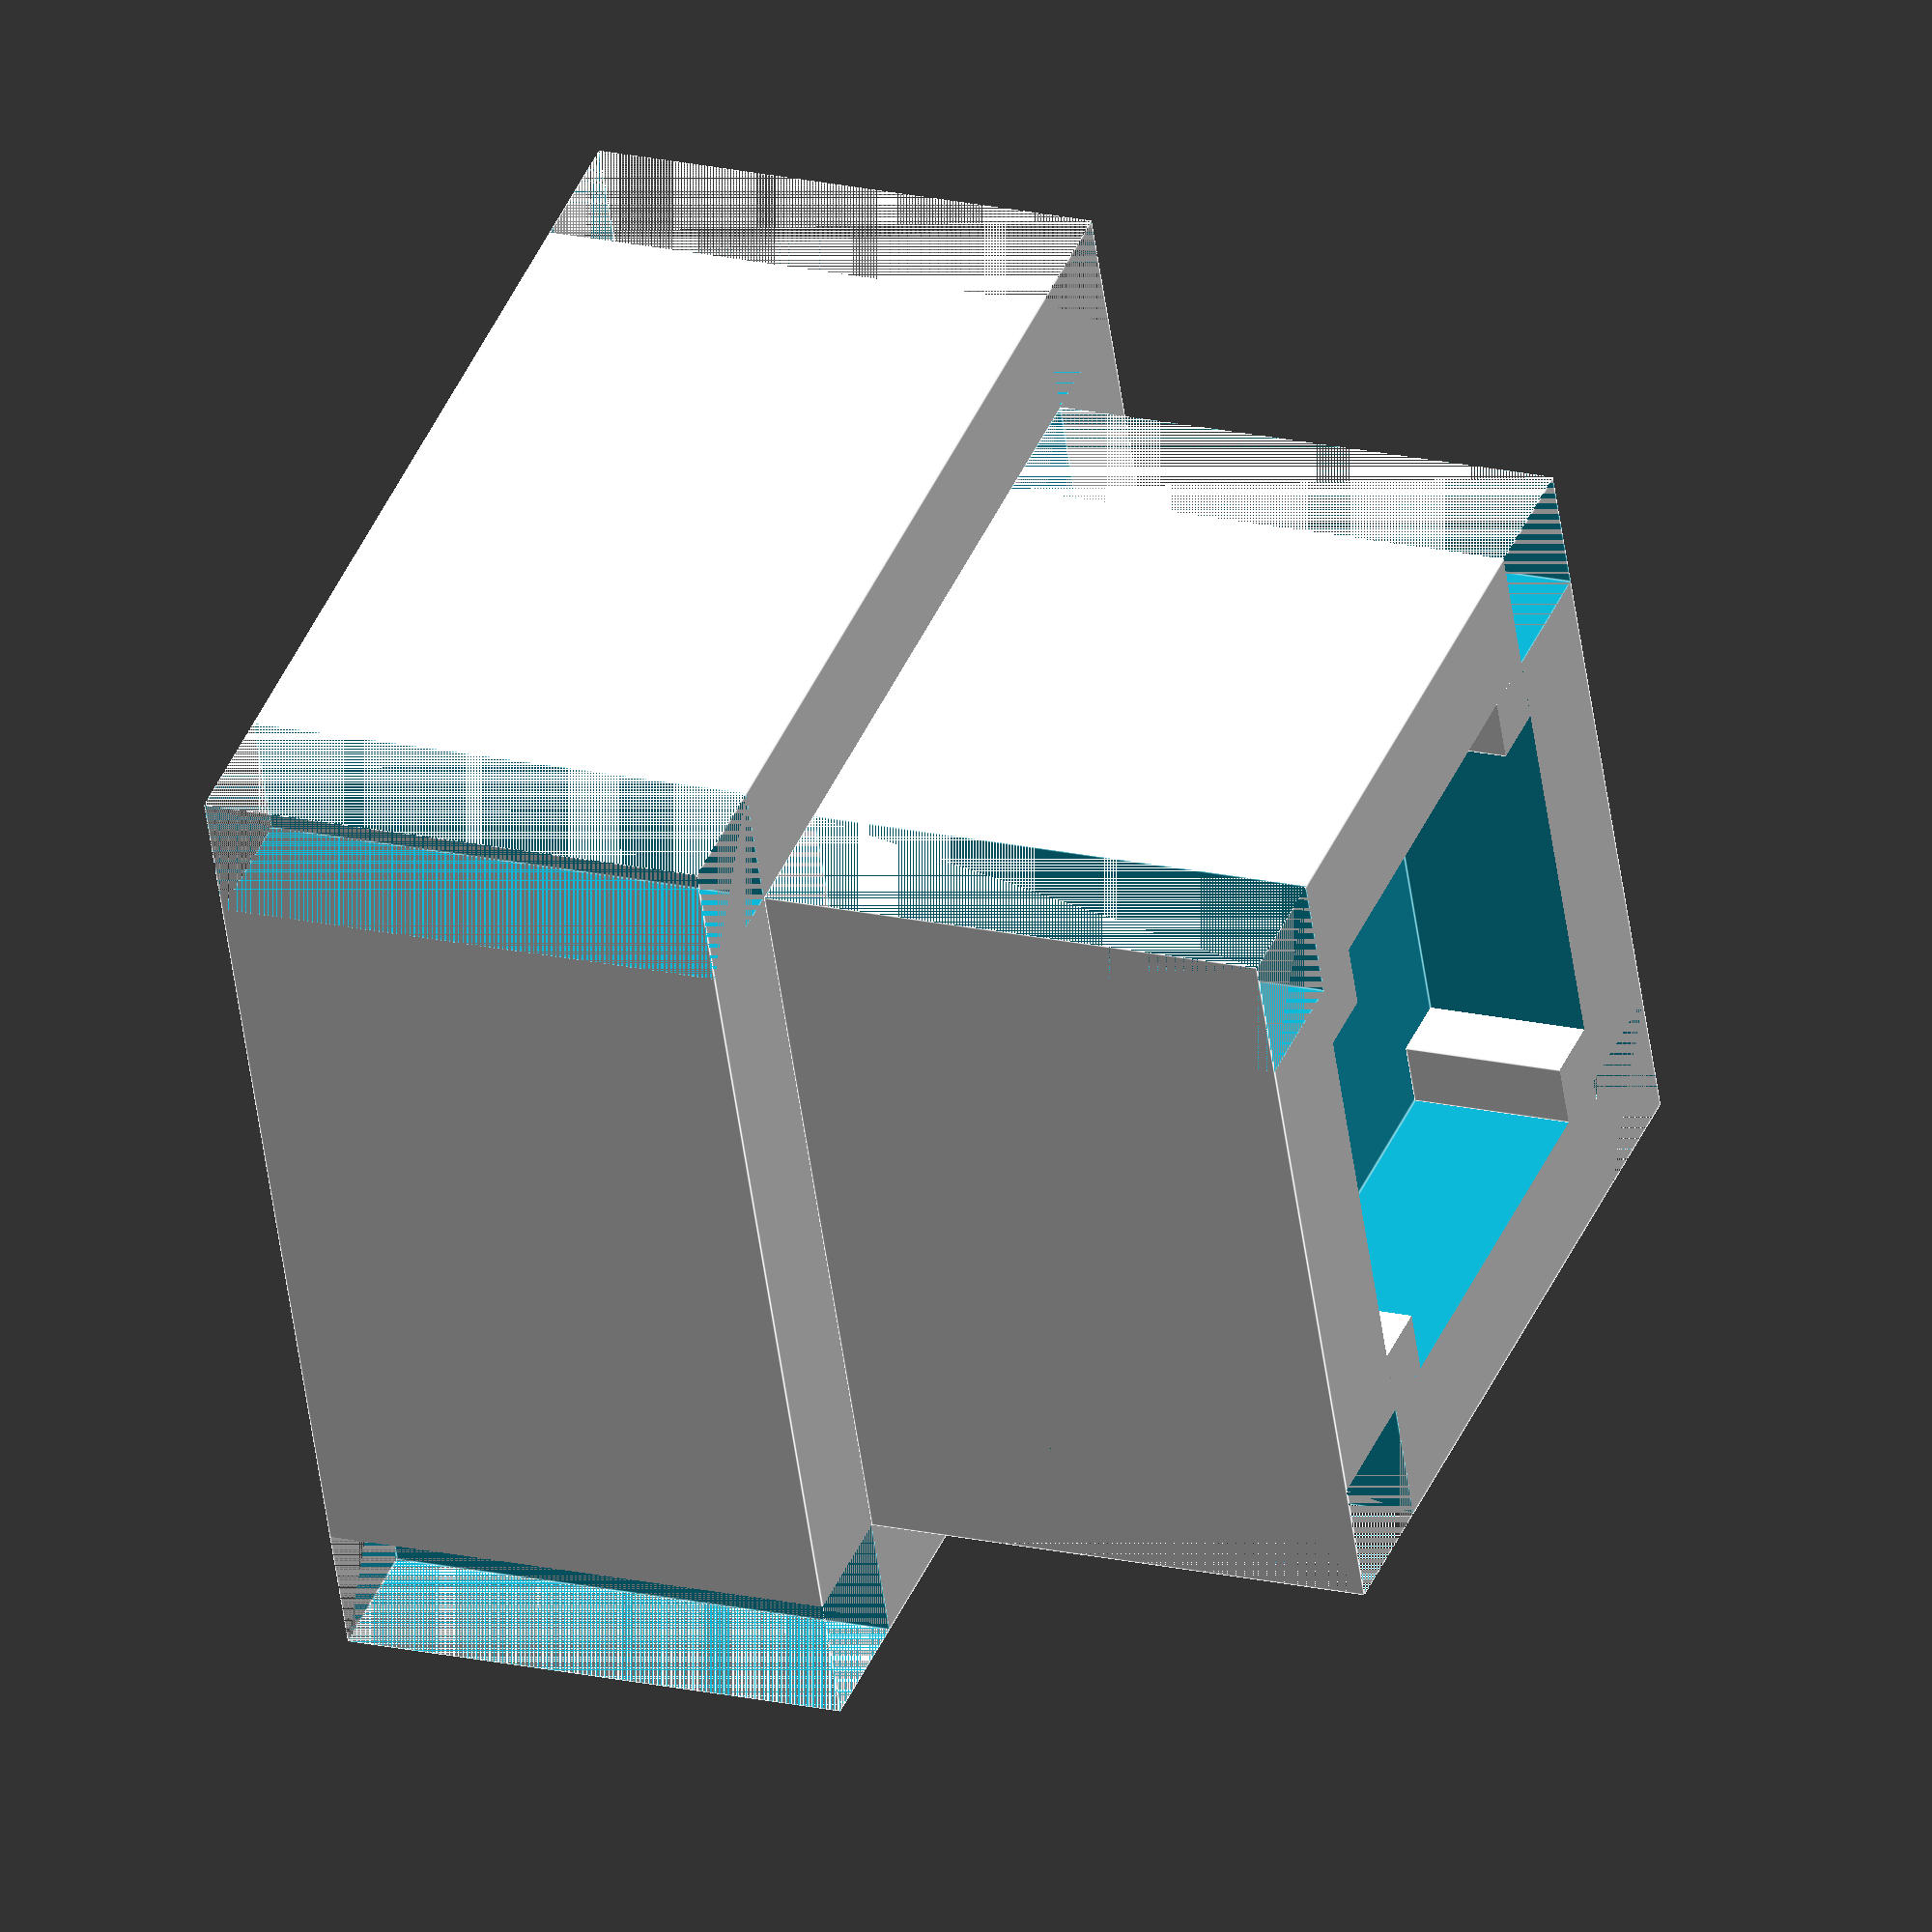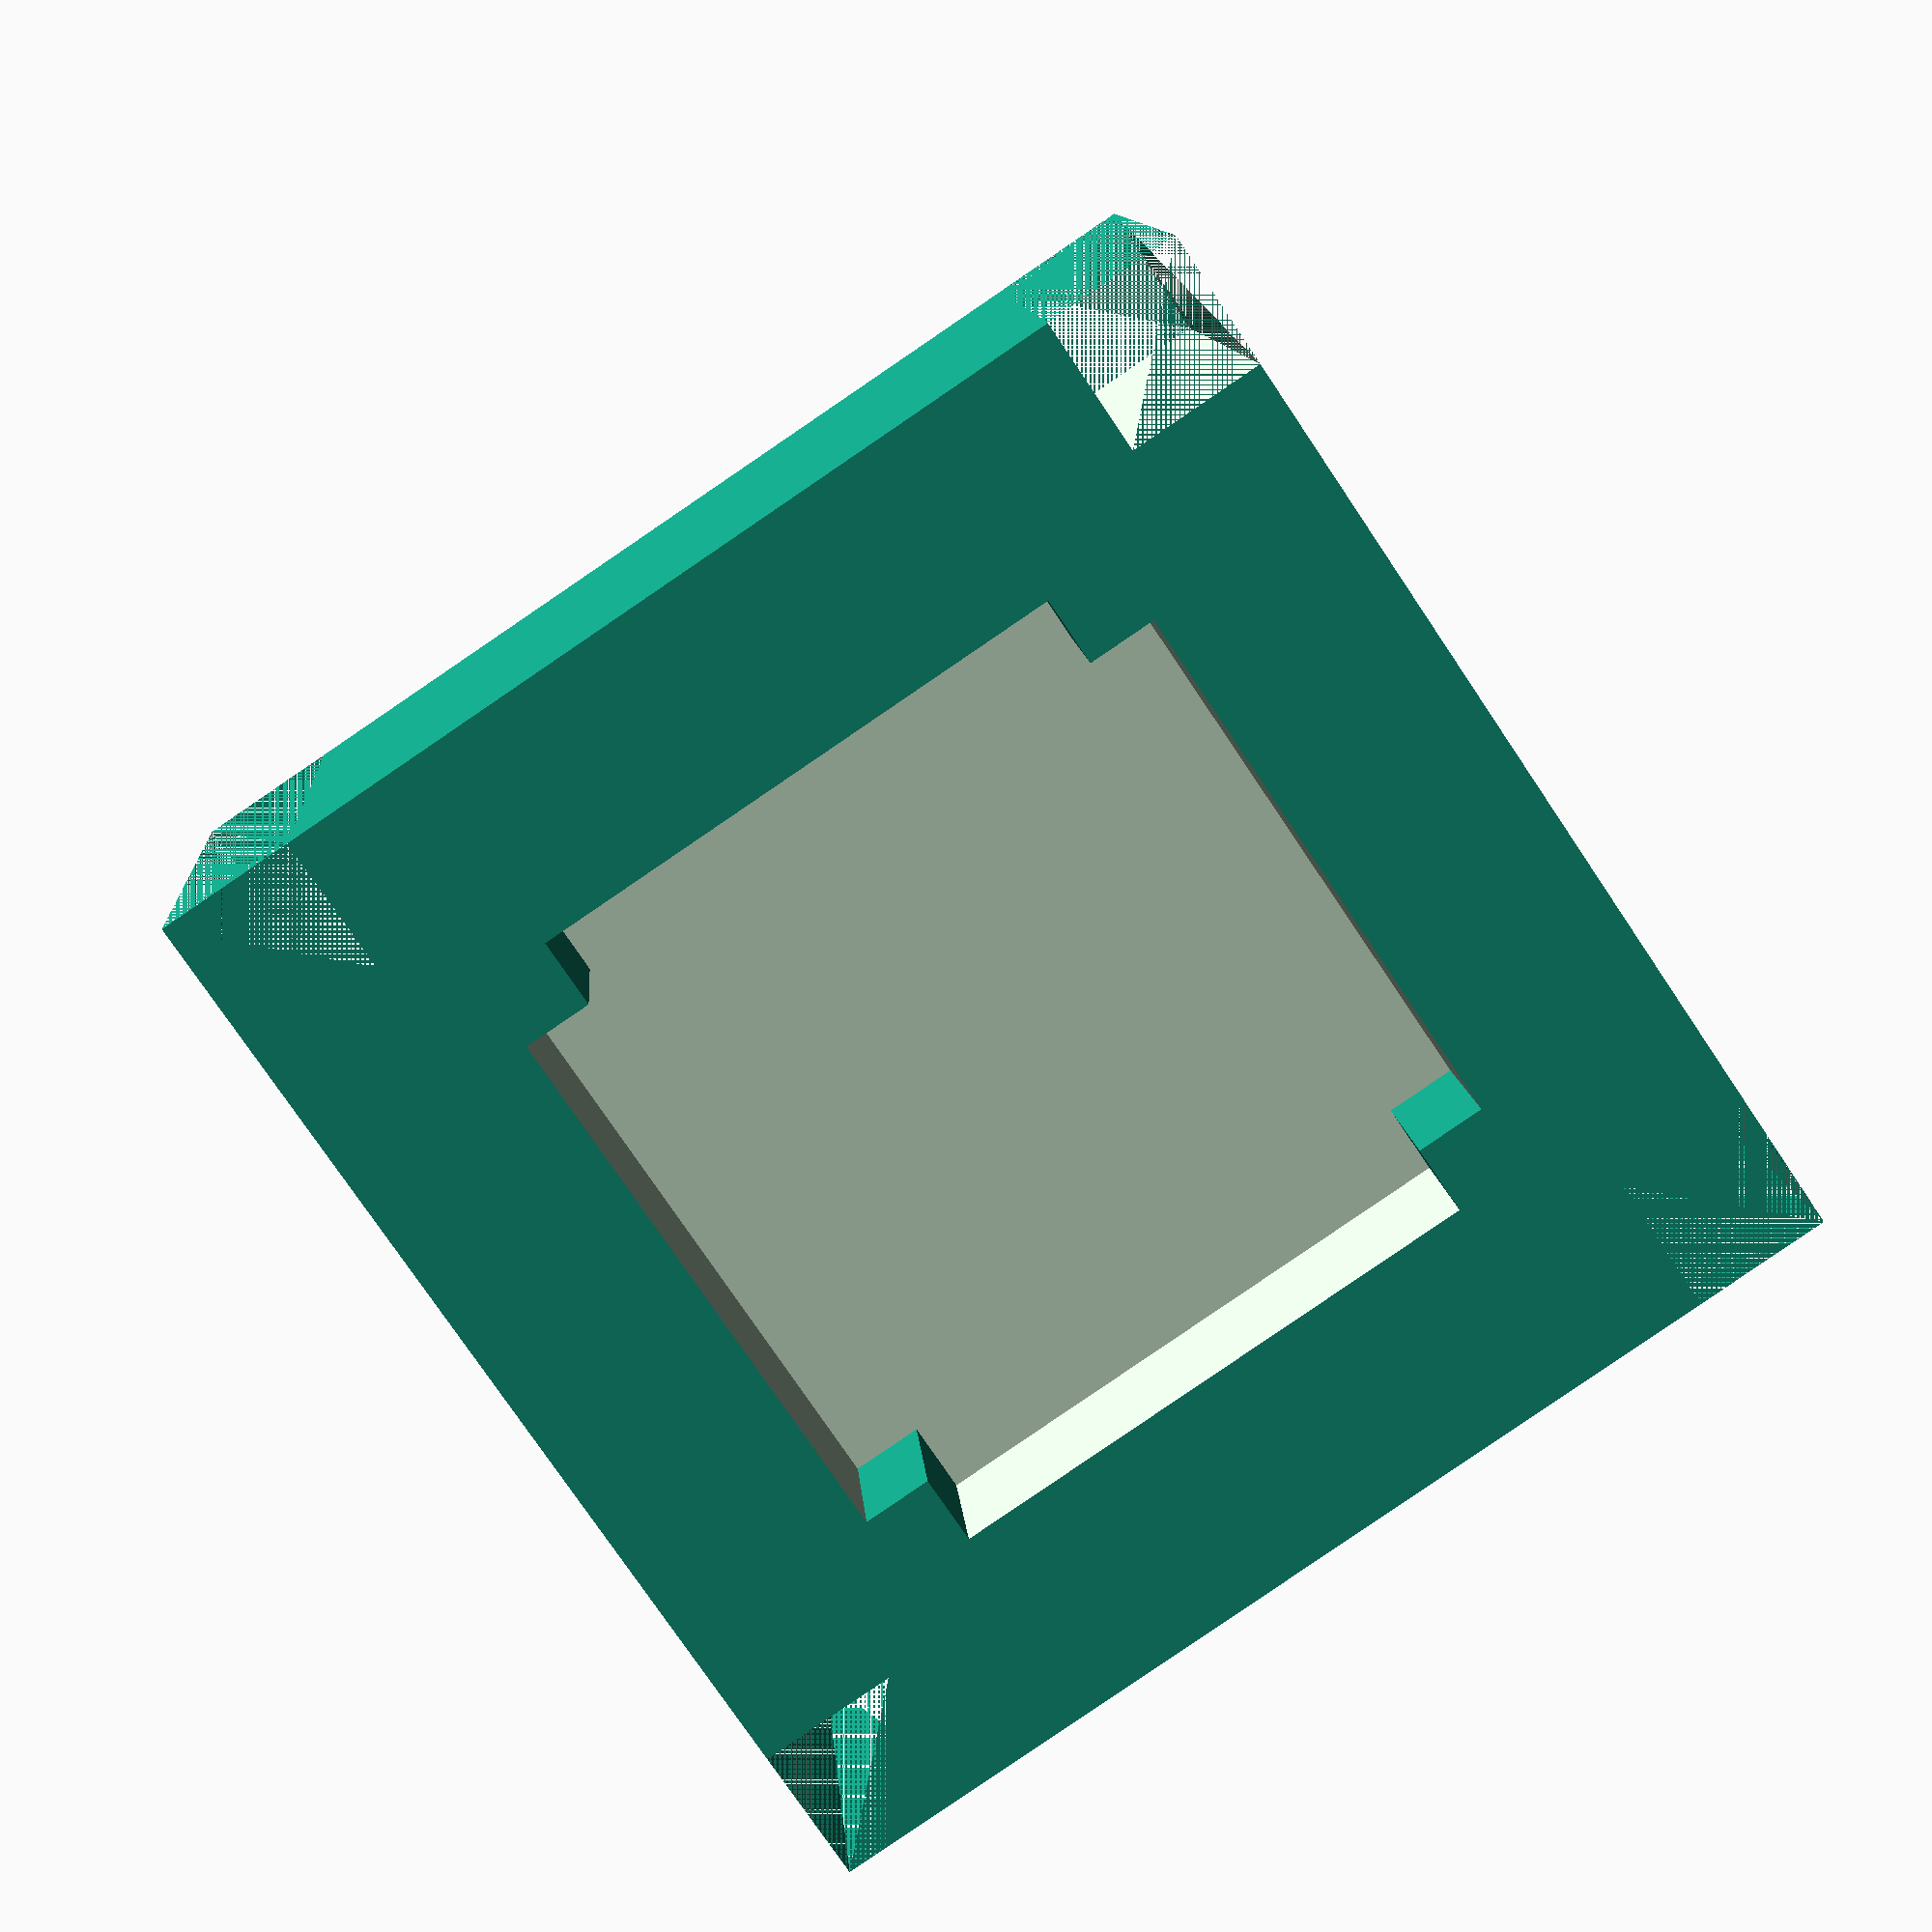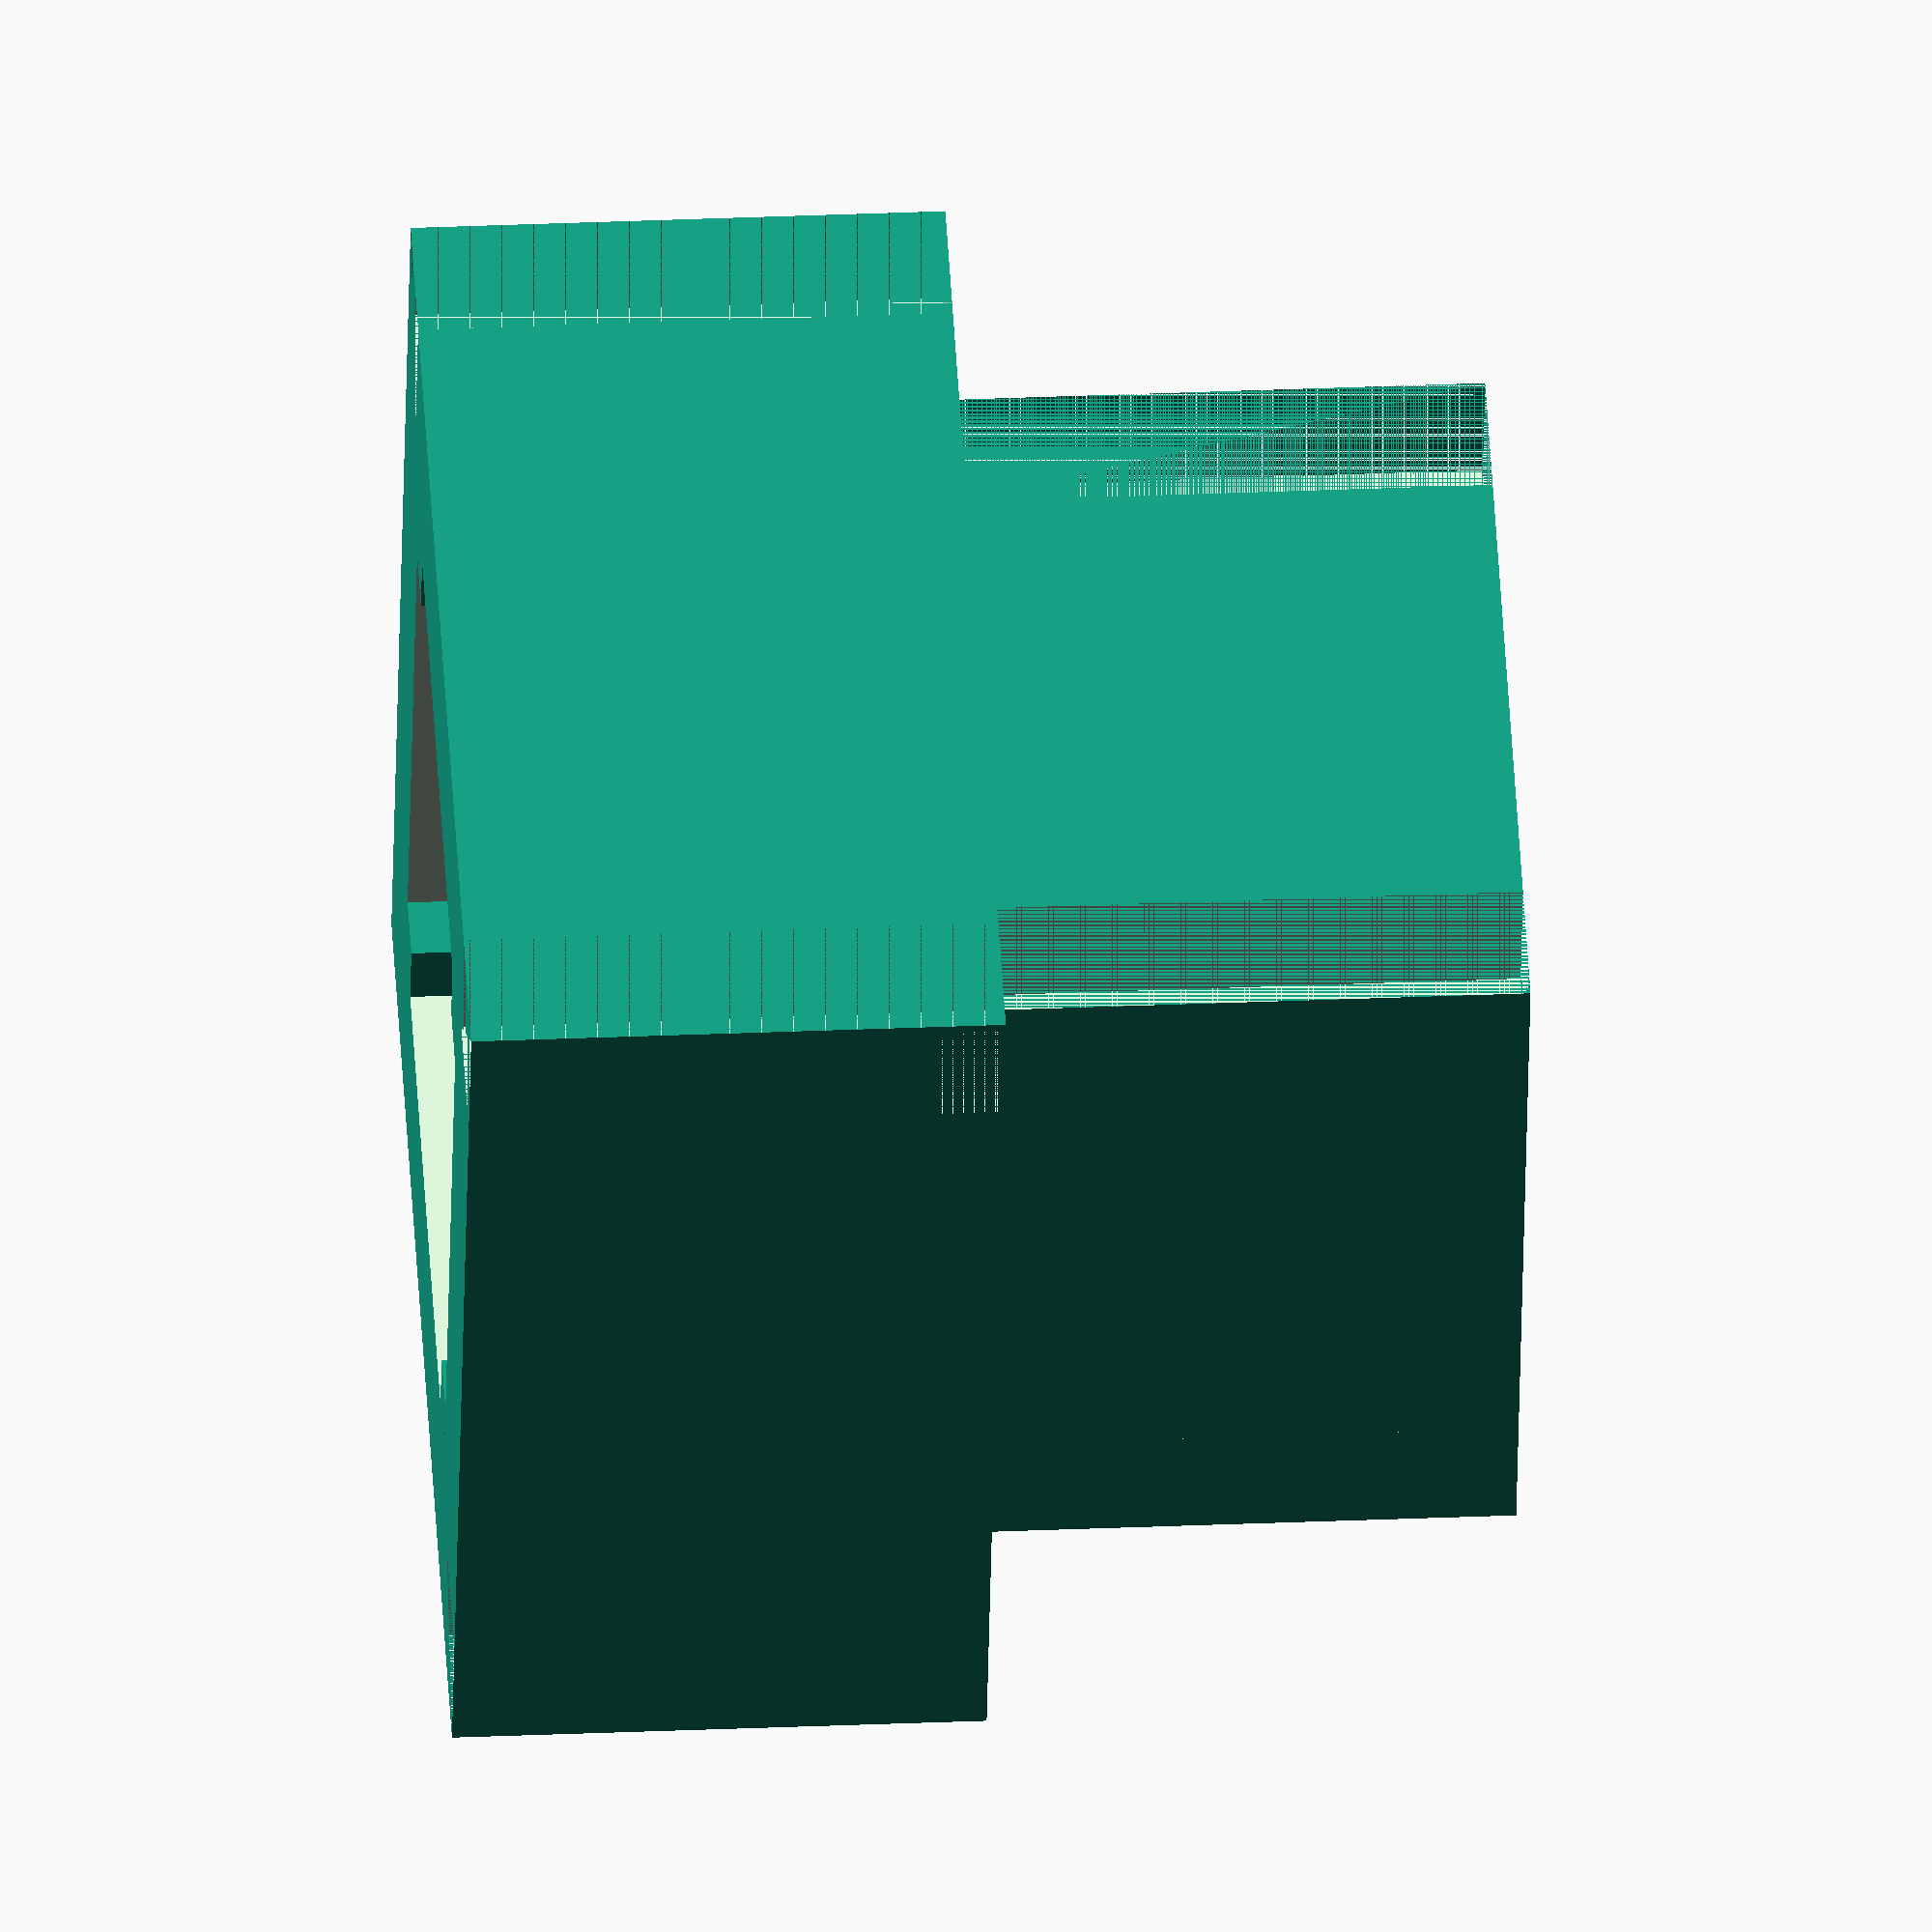
<openscad>
module cyl(h, r, c) {
    difference() {
        cube([r, h, r], center = true);
        for(i = [0 : 90 : 360])
            rotate(i, [0, 1, 0])
                translate([r/2 - c/2, 0, r/2 - c/2])
                    cube([c, h, c], center = true);
    }
}

rotate(-90, [1, 0, 0]) {
    difference() {
        translate([0, 4/16, 0])
            cyl(8/16, 1, 2/16);
        translate([0, 7/16, 0])
            cyl(3/16, 10/16, 1/16);
    }
    difference() {
        translate([0, -4/16, 0])
            cyl(8/16, 12/16, 2/16);
        translate([0, -7/16, 0])
            cyl(3/16, 8/16, 1/16);
    }
}
</openscad>
<views>
elev=340.5 azim=340.0 roll=293.1 proj=o view=edges
elev=169.2 azim=124.0 roll=4.0 proj=p view=solid
elev=148.1 azim=342.4 roll=273.4 proj=o view=wireframe
</views>
